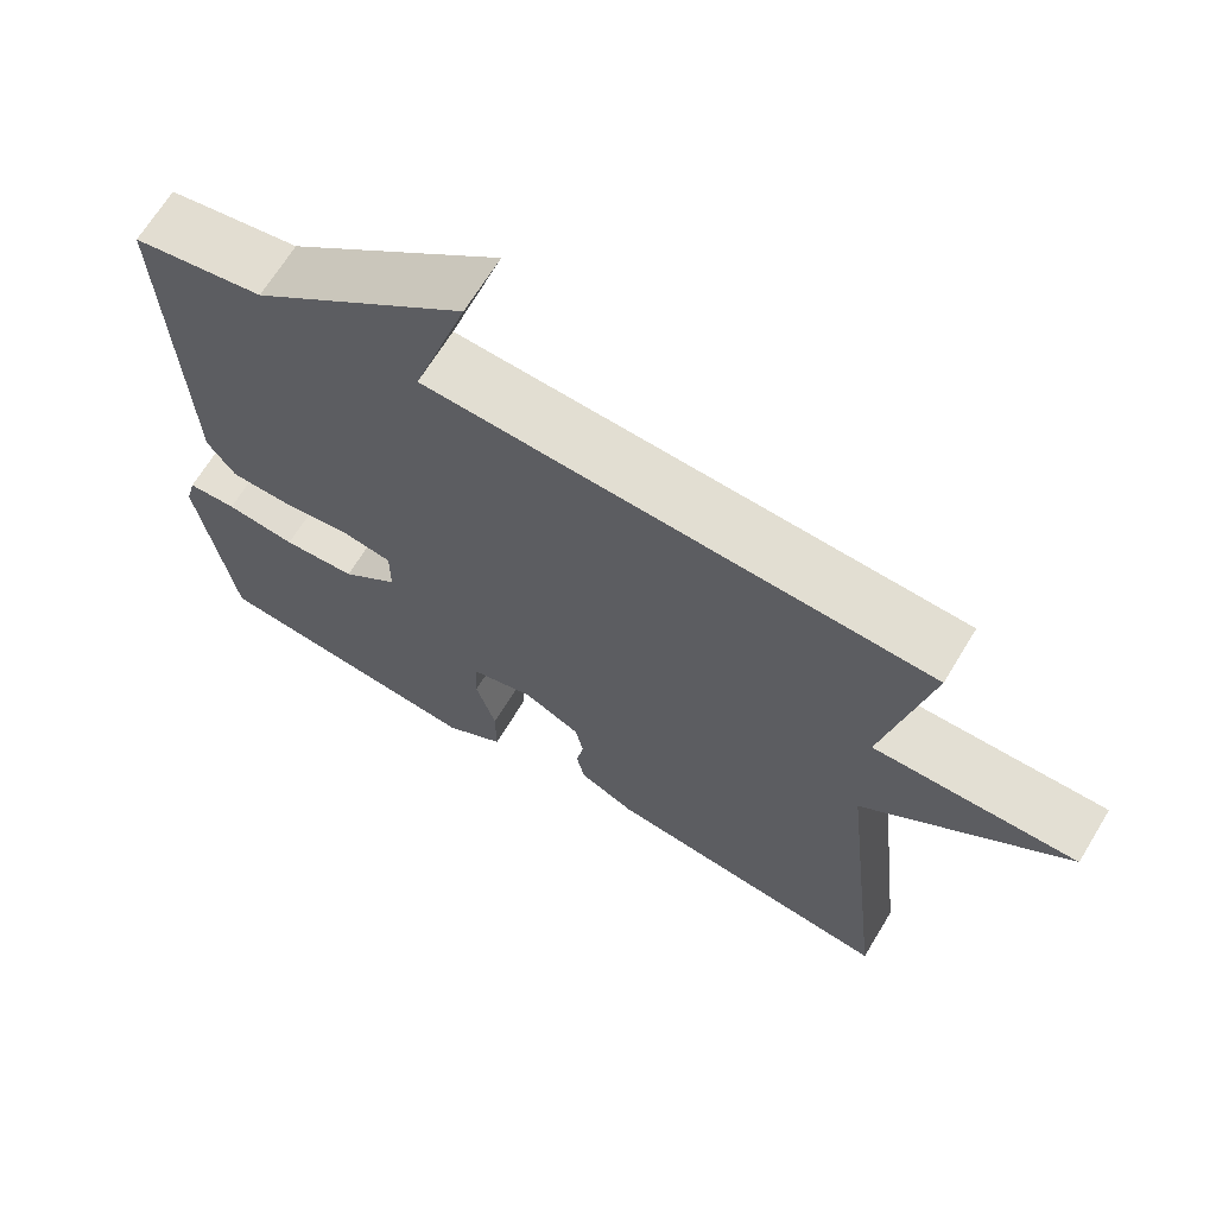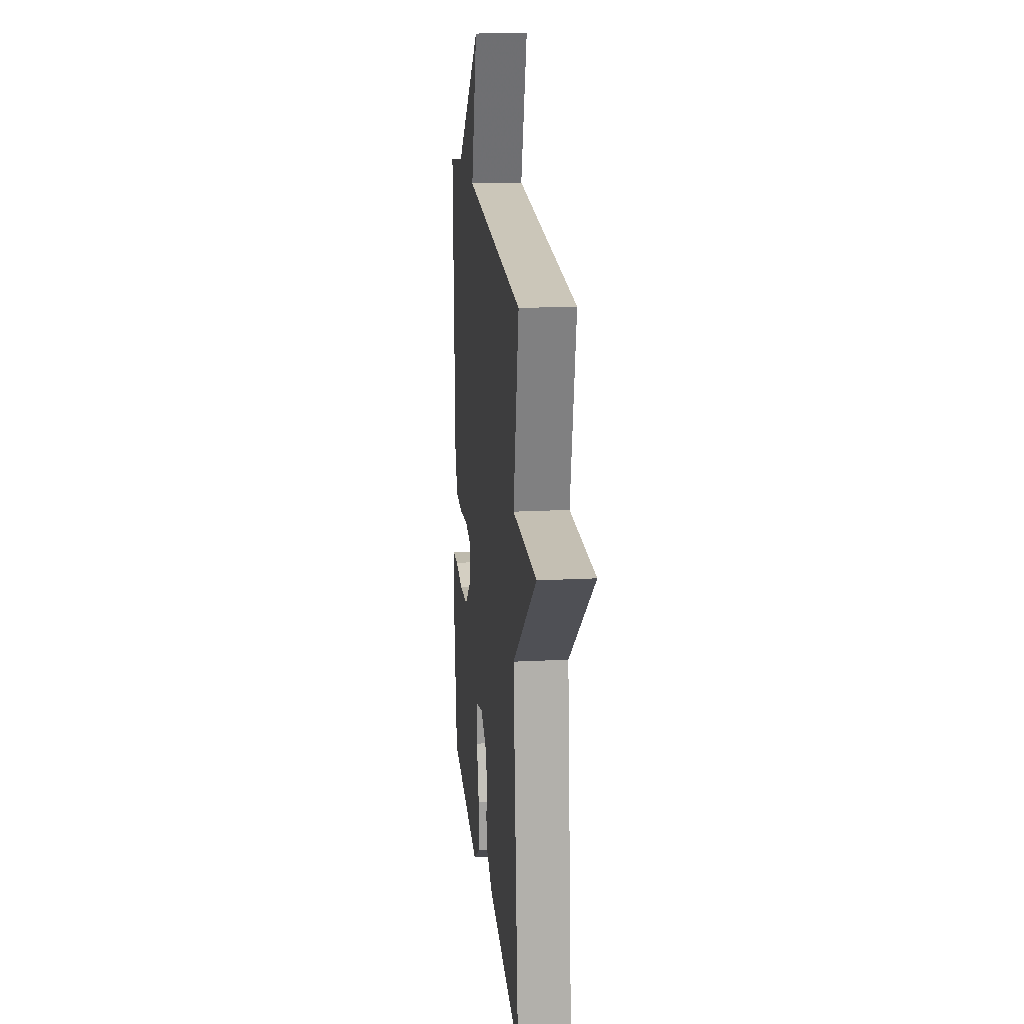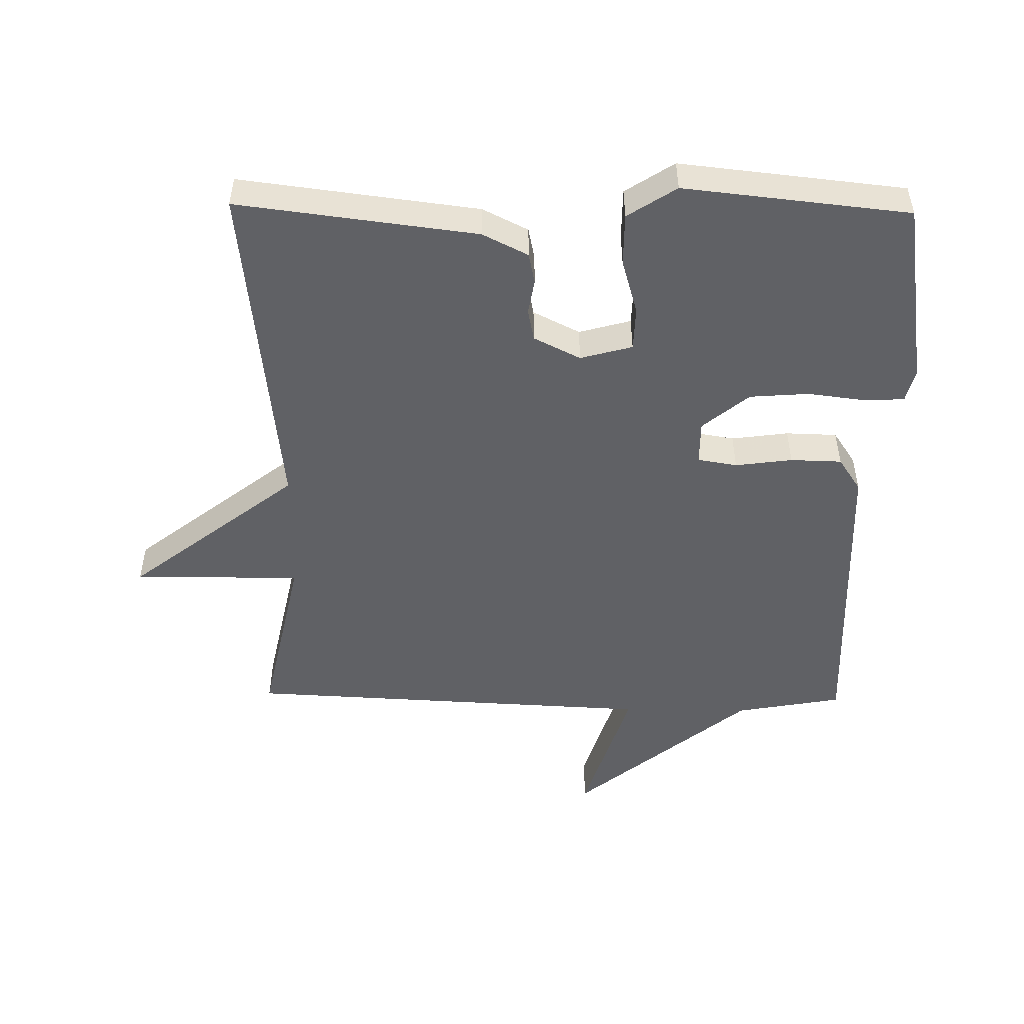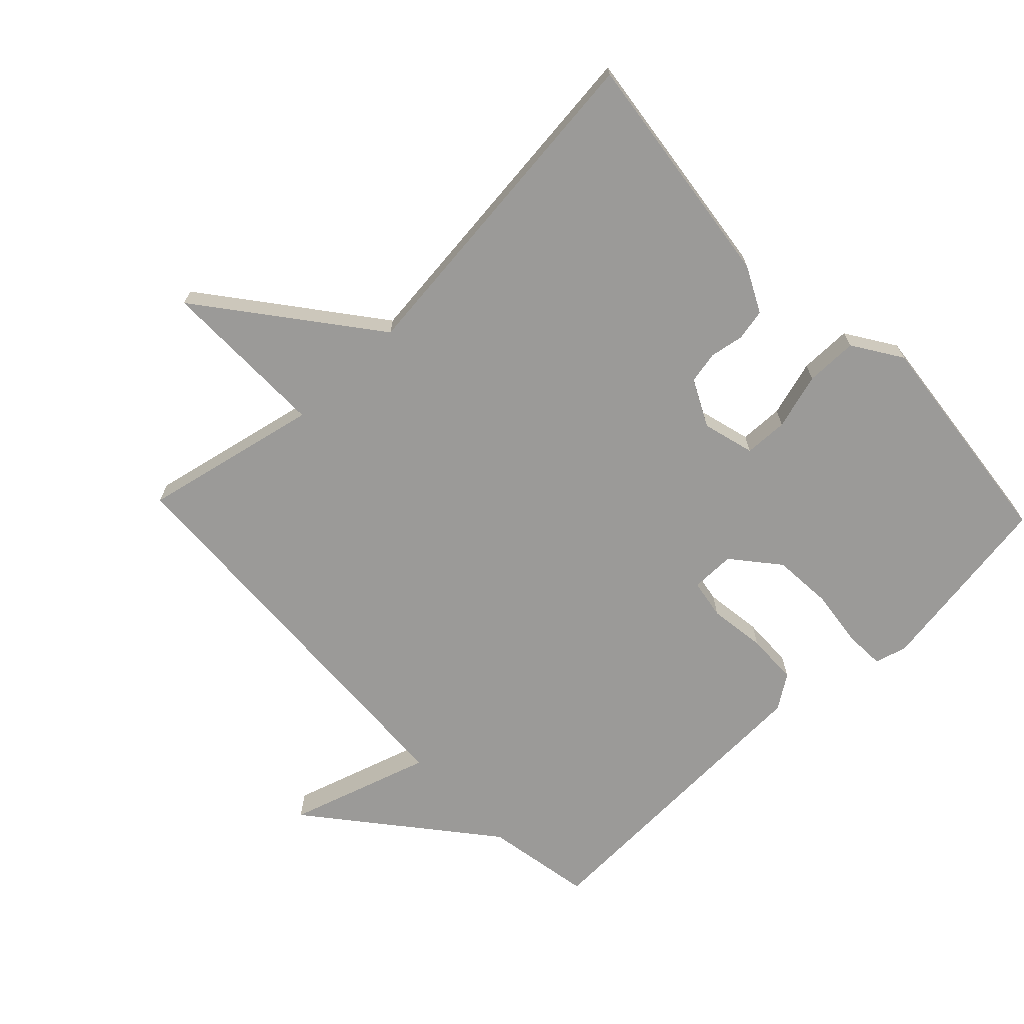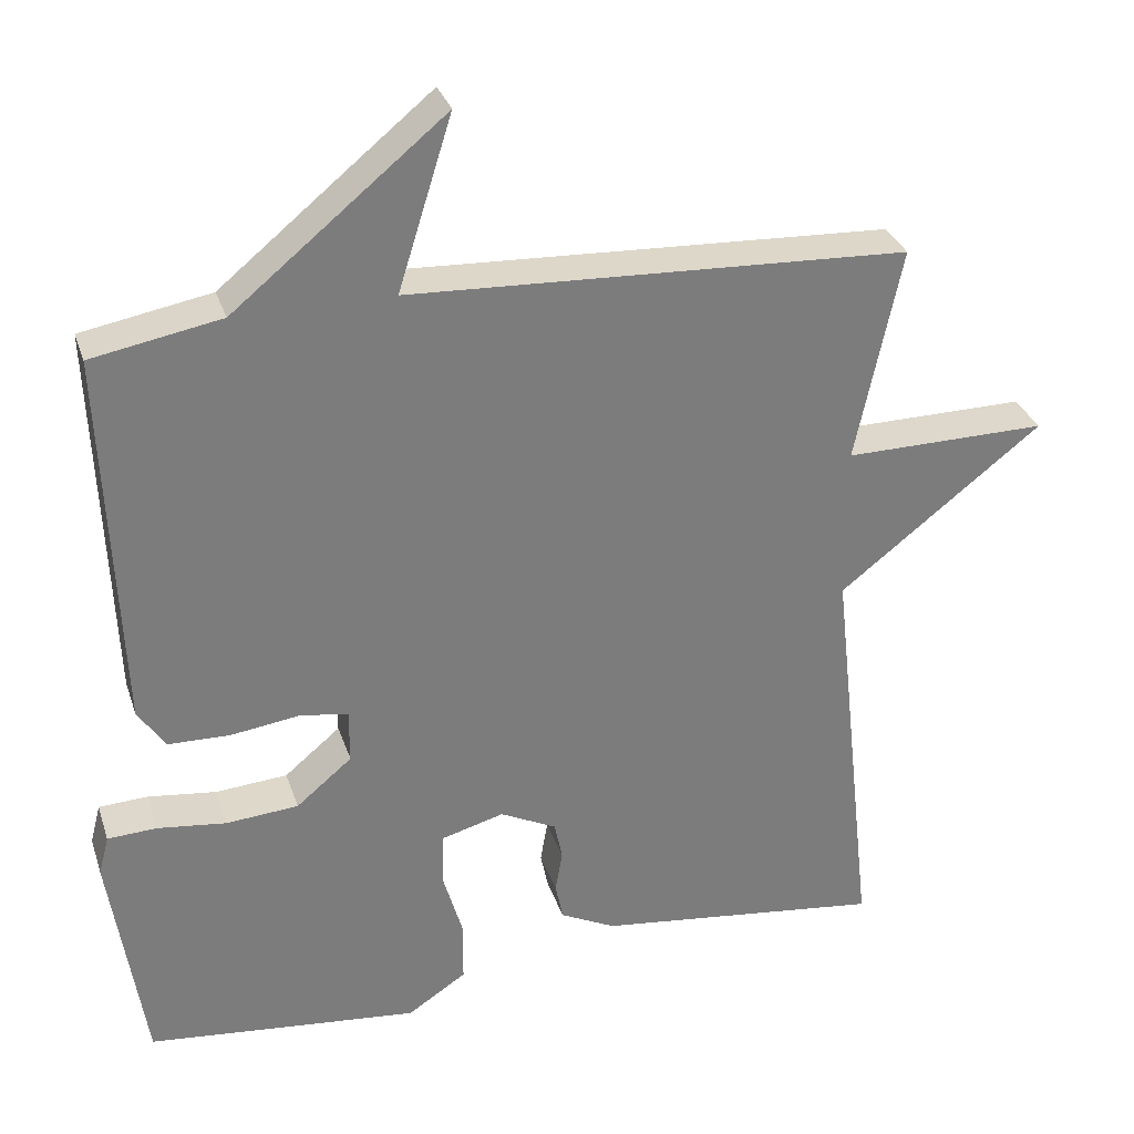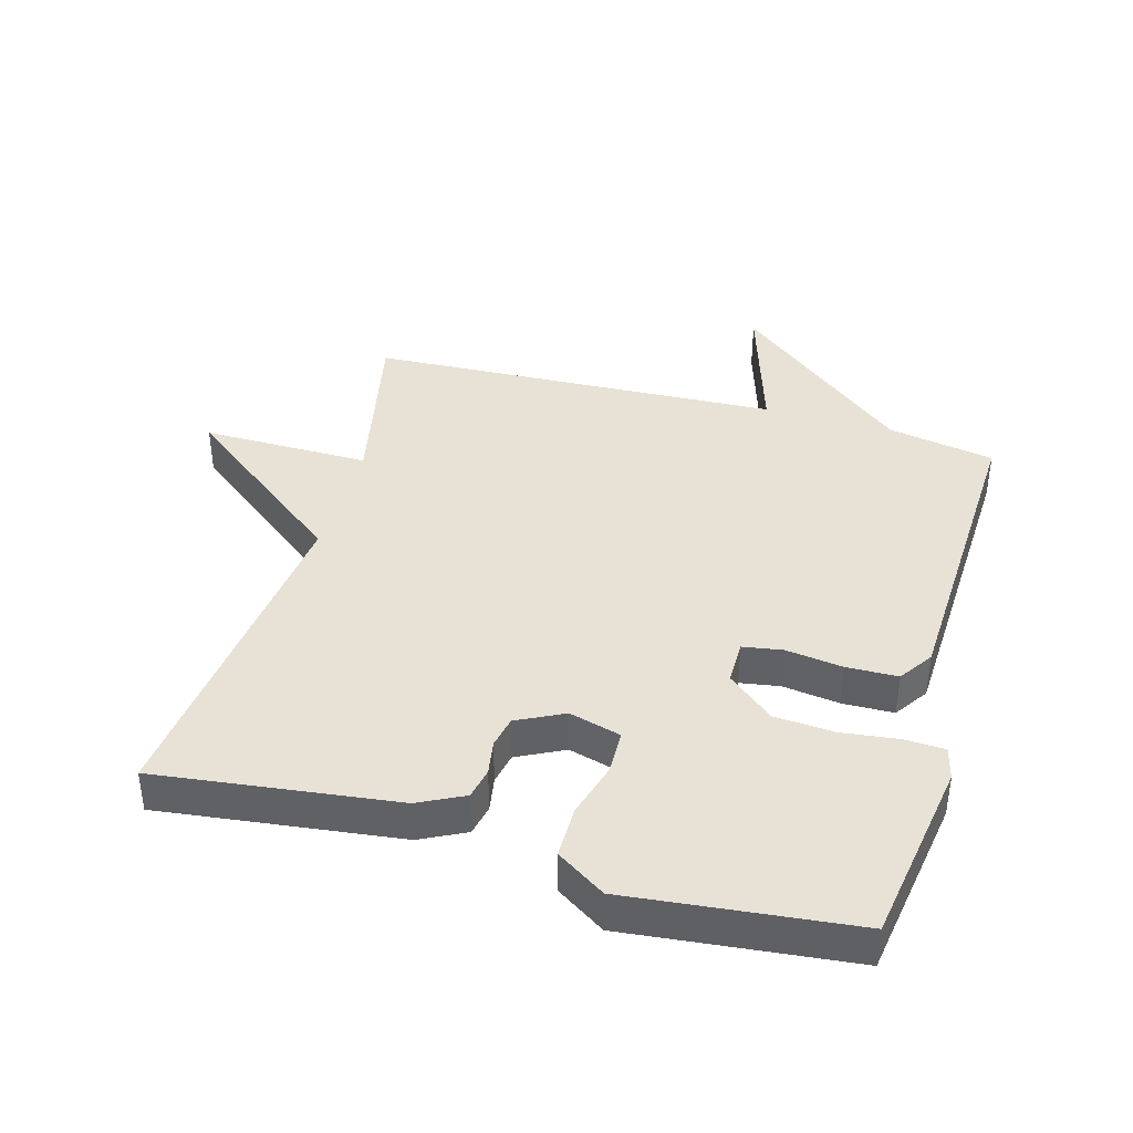
<metadata>
{"format":"obj","ext":"obj","renderer":"f3d","projection":"perspective","resolution":1024,"background":"white","views":[{"elev":67.2,"azim":31.2,"up":"+Z"},{"elev":18.2,"azim":84.2,"up":"+Z"},{"elev":-50.2,"azim":179.1,"up":"+Y"},{"elev":-69.3,"azim":133.6,"up":"+Y"},{"elev":31.2,"azim":-16.9,"up":"+Z"},{"elev":40.1,"azim":-164.2,"up":"+Y"}]}
</metadata>
<code>
v -0.5 0.07 -0.5
v -0.544 0.07 -0.212
v -0.531 0.07 -0.162
v -0.469 0.07 -0.159
v -0.381 0.07 -0.17
v -0.289 0.07 -0.163
v -0.218 0.07 -0.104
v -0.218 0.07 -0.036
v -0.279 0.07 -0.026
v -0.367 0.07 -0.038
v -0.446 0.07 -0.036
v -0.481 0.07 0.016
v -0.5 0.07 0.5
v -0.335 0.07 0.53
v -0.066 0.07 0.75
v -0.135 0.07 0.53
v 0.5 0.07 0.5
v 0.442 0.07 0.227
v 0.701 0.07 0.229
v 0.442 0.07 0.027
v 0.5 0.07 -0.5
v 0.132 0.07 -0.454
v 0.062 0.07 -0.419
v 0.052 0.07 -0.371
v 0.061 0.07 -0.318
v 0.051 0.07 -0.269
v -0.021 0.07 -0.233
v -0.101 0.07 -0.255
v -0.103 0.07 -0.322
v -0.078 0.07 -0.408
v -0.078 0.07 -0.488
v -0.153 0.07 -0.537
v -0.5 0 -0.5
v -0.544 0 -0.212
v -0.531 0 -0.162
v -0.469 0 -0.159
v -0.381 0 -0.17
v -0.289 0 -0.163
v -0.218 0 -0.104
v -0.218 0 -0.036
v -0.279 0 -0.026
v -0.367 0 -0.038
v -0.446 0 -0.036
v -0.481 0 0.016
v -0.5 0 0.5
v -0.335 0 0.53
v -0.066 0 0.75
v -0.135 0 0.53
v 0.5 0 0.5
v 0.442 0 0.227
v 0.701 0 0.229
v 0.442 0 0.027
v 0.5 0 -0.5
v 0.132 0 -0.454
v 0.062 0 -0.419
v 0.052 0 -0.371
v 0.061 0 -0.318
v 0.051 0 -0.269
v -0.021 0 -0.233
v -0.101 0 -0.255
v -0.103 0 -0.322
v -0.078 0 -0.408
v -0.078 0 -0.488
v -0.153 0 -0.537
f 3 4 5
f 2 3 5
f 1 2 5
f 32 1 5
f 31 32 5
f 30 31 5
f 29 30 5
f 28 29 5 6
f 27 28 6 7
f 26 27 7 8
f 23 24 25
f 22 23 25
f 21 22 25
f 20 21 25
f 20 25 26
f 20 26 8
f 19 20 8
f 18 19 8
f 18 8 9
f 17 18 9
f 16 17 9
f 14 15 16
f 13 14 16
f 12 13 16
f 11 12 16
f 10 11 16
f 9 10 16
f 37 36 35
f 37 35 34
f 37 34 33
f 37 33 64
f 37 64 63
f 37 63 62
f 37 62 61
f 38 37 61 60
f 39 38 60 59
f 40 39 59 58
f 57 56 55
f 57 55 54
f 57 54 53
f 57 53 52
f 58 57 52
f 40 58 52
f 40 52 51
f 40 51 50
f 41 40 50
f 41 50 49
f 41 49 48
f 48 47 46
f 48 46 45
f 48 45 44
f 48 44 43
f 48 43 42
f 48 42 41
f 1 33 34 2
f 2 34 35 3
f 3 35 36 4
f 4 36 37 5
f 5 37 38 6
f 6 38 39 7
f 7 39 40 8
f 8 40 41 9
f 9 41 42 10
f 10 42 43 11
f 11 43 44 12
f 12 44 45 13
f 13 45 46 14
f 14 46 47 15
f 15 47 48 16
f 16 48 49 17
f 17 49 50 18
f 18 50 51 19
f 19 51 52 20
f 20 52 53 21
f 21 53 54 22
f 22 54 55 23
f 23 55 56 24
f 24 56 57 25
f 25 57 58 26
f 26 58 59 27
f 27 59 60 28
f 28 60 61 29
f 29 61 62 30
f 30 62 63 31
f 31 63 64 32
f 32 64 33 1

</code>
